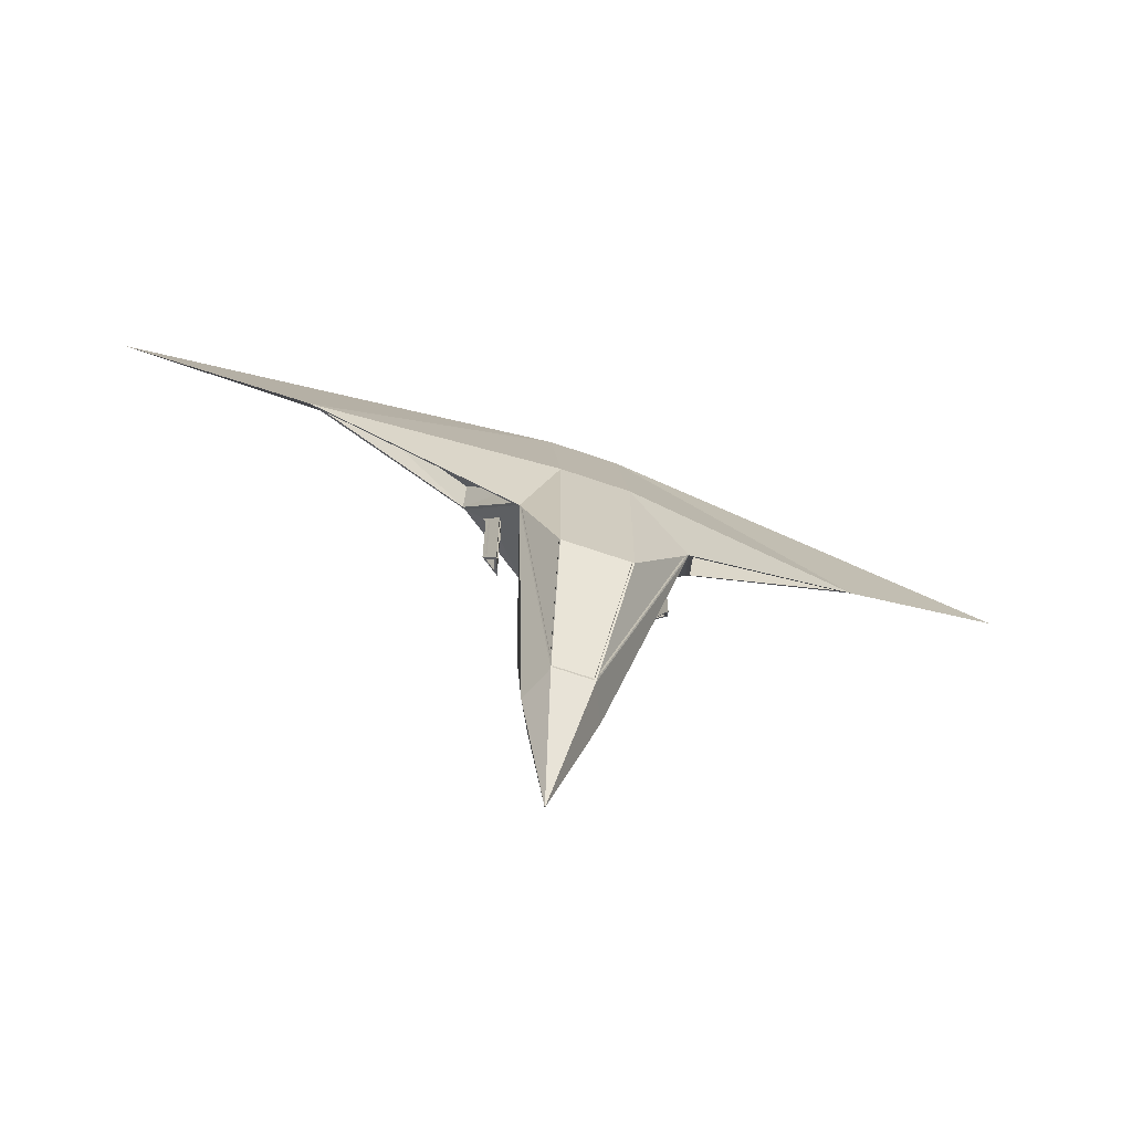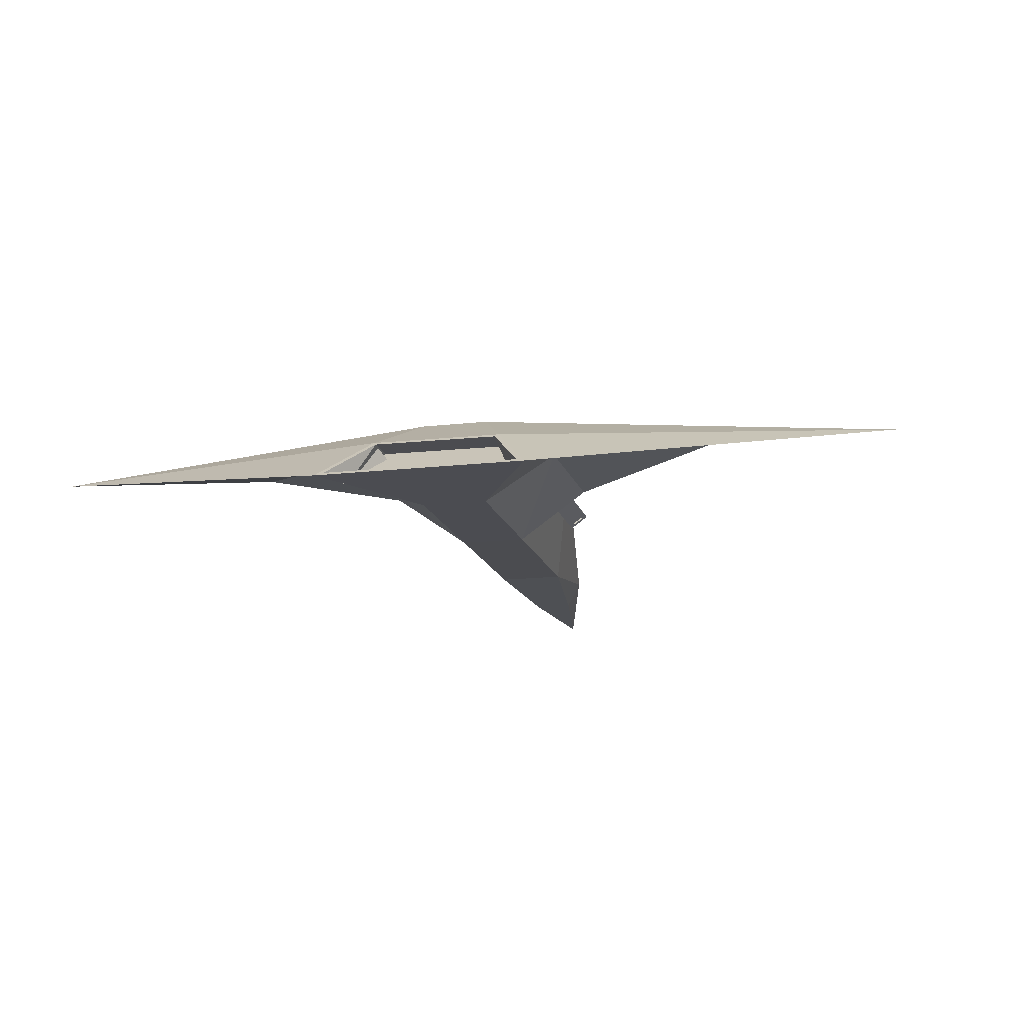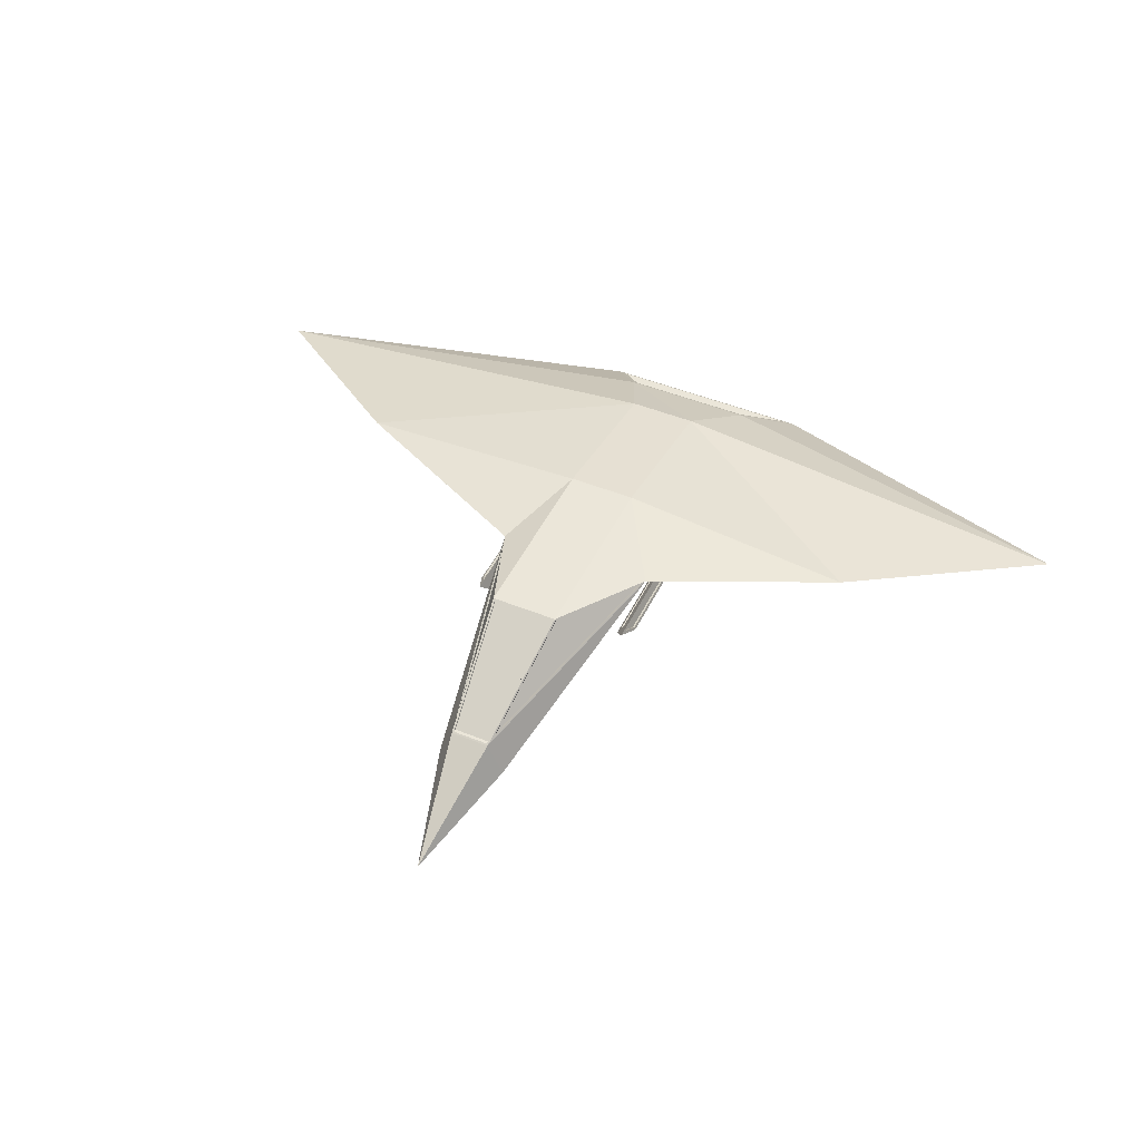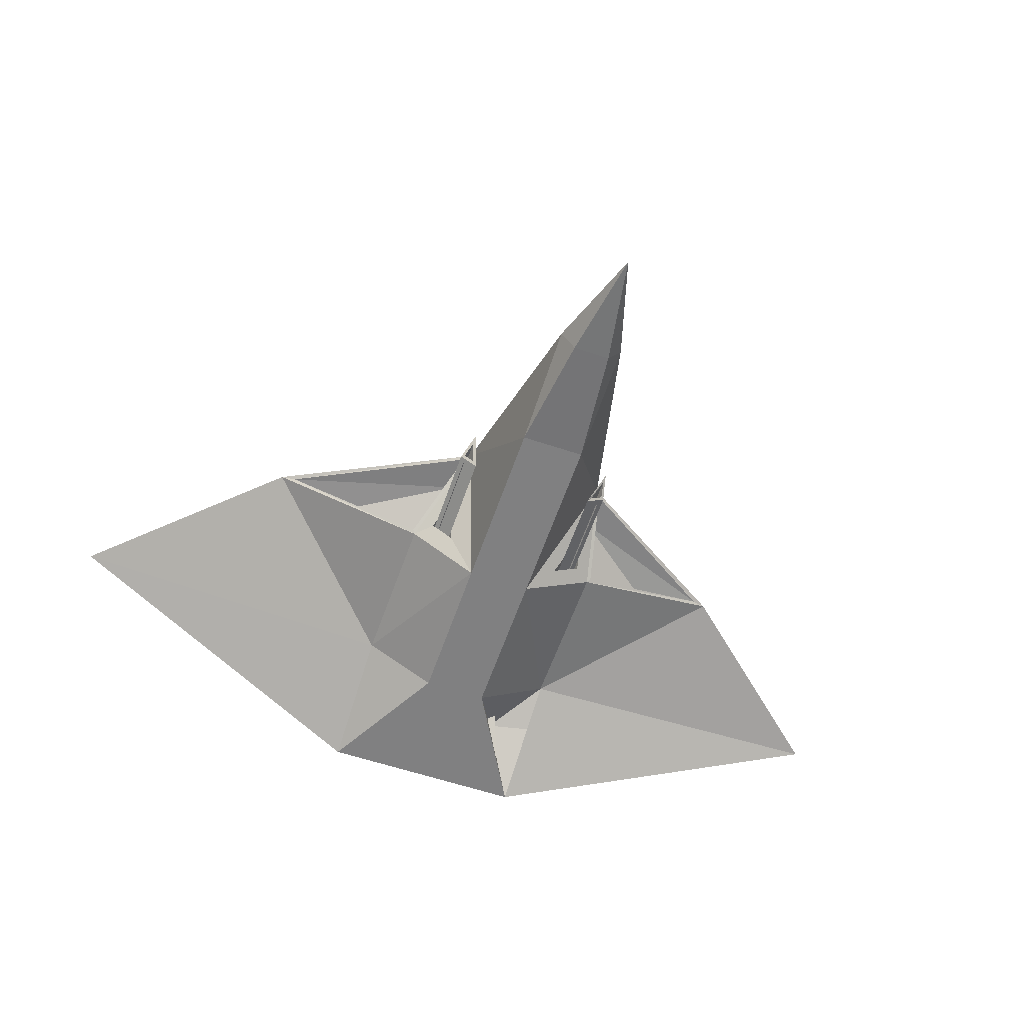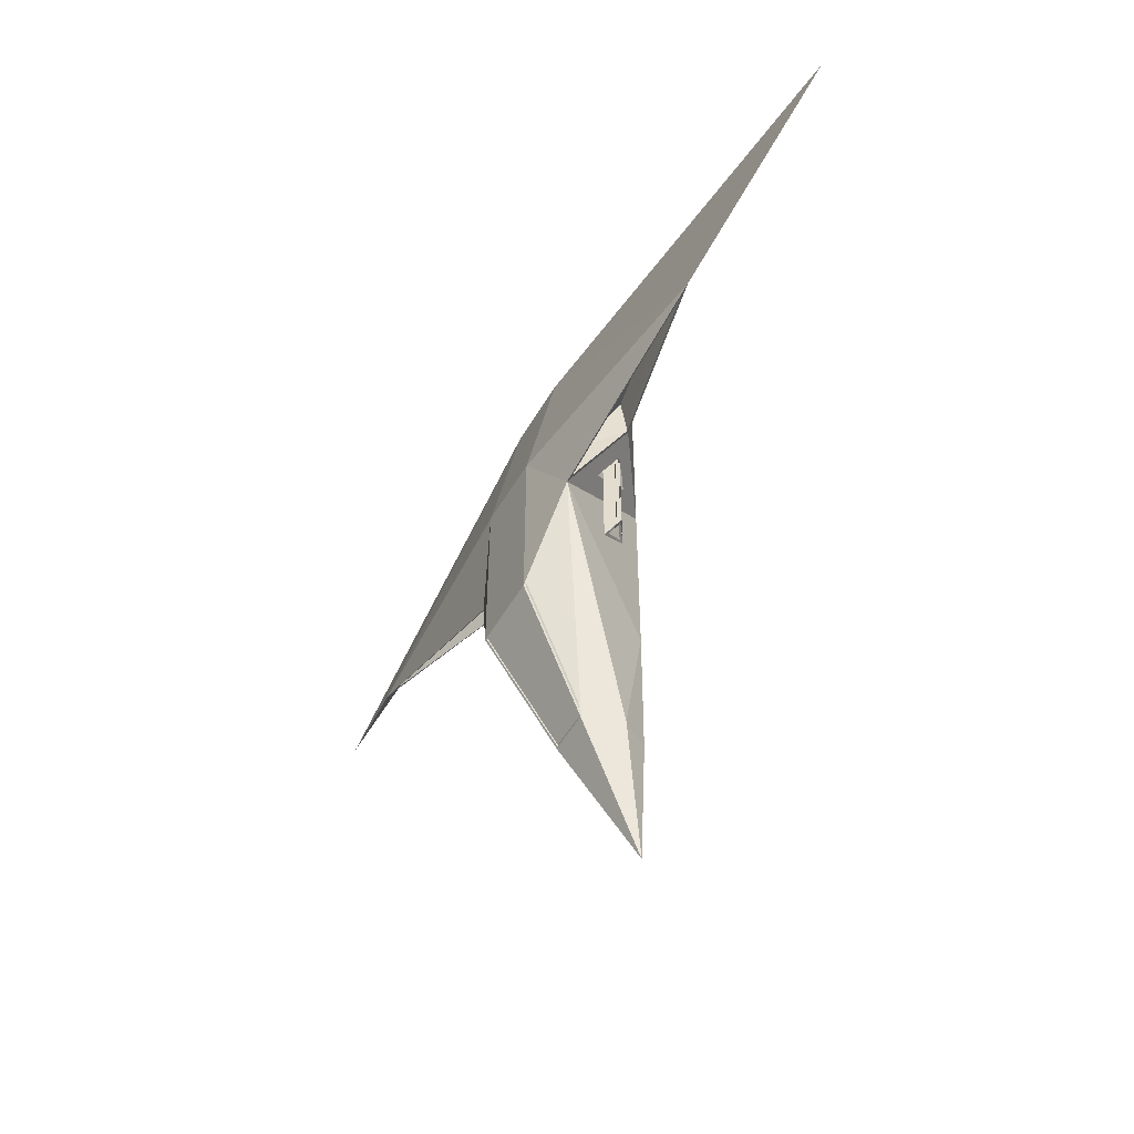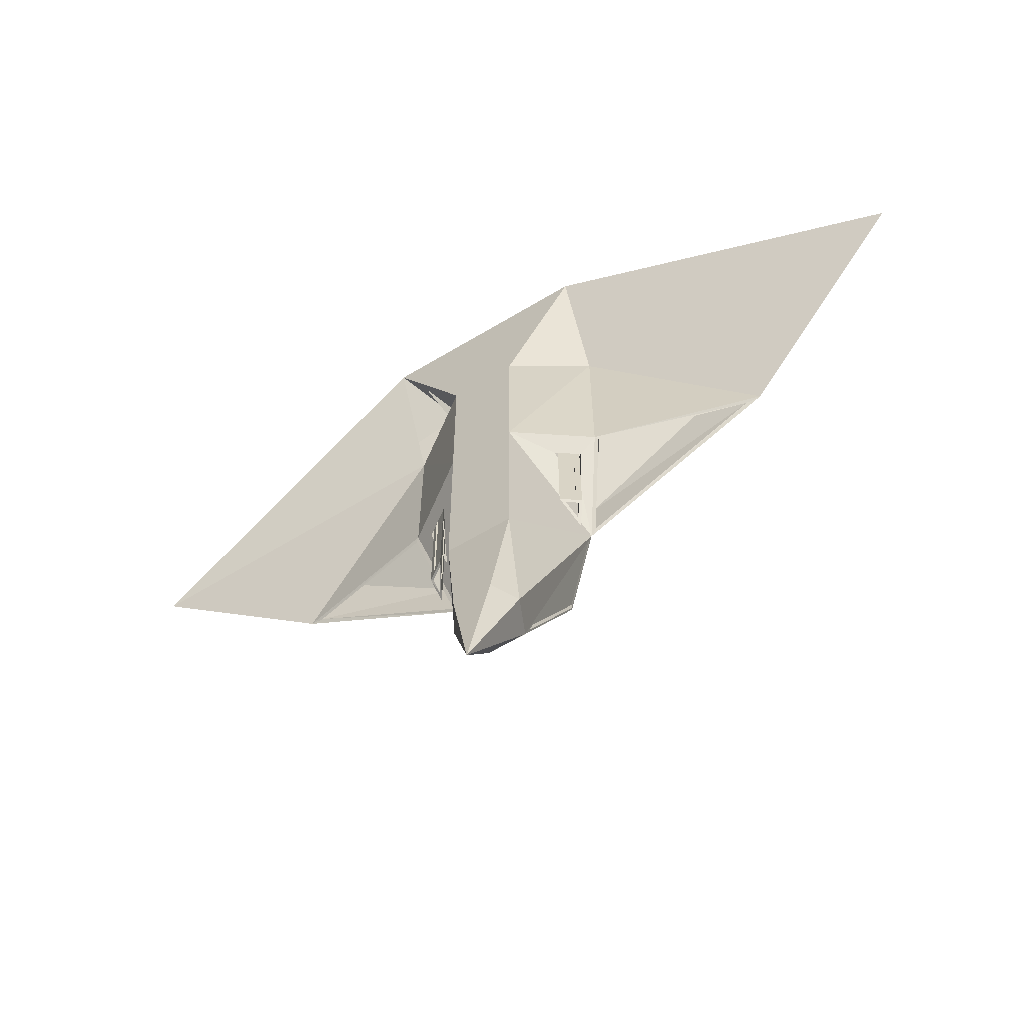
<metadata>
{"format":"obj","ext":"obj","renderer":"f3d","projection":"perspective","resolution":1024,"background":"white","views":[{"elev":-69.1,"azim":161.1,"up":"+Z"},{"elev":-15.3,"azim":13.8,"up":"+Y"},{"elev":46.7,"azim":-155.2,"up":"+Y"},{"elev":-60.0,"azim":161.1,"up":"+Y"},{"elev":-54.9,"azim":-120.1,"up":"+Z"},{"elev":-62.2,"azim":31.4,"up":"+Z"}]}
</metadata>
<code>
v -1.37 1.761 1.197
v -0.5213 0.1724 2.599
v -0.5213 0.1739 -0.187
v 0.4787 0.1724 2.599
v 0.4787 0.1739 -0.187
v 0.9787 1.696 1.216
v 0.4787 1.904 2.6
v 0.4787 1.906 -0.1858
v -0.5213 1.904 2.6
v -0.5213 1.906 -0.1858
v -0.31 0.05076 -2.046
v -0.5426 0.446 -2.046
v 0.2674 0.05076 -2.046
v 0.4794 0.446 -2.046
v 0.2674 0.9461 -2.045
v -0.31 0.9461 -2.045
v -0.006486 -0.04815 -3.749
v -3.963 1.458 2.675
v 3.991 1.662 2.675
v -1.668 0.9879 2.599
v 1.539 0.9188 2.599
v -0.5213 0.1724 5.034
v 0.4787 0.1724 5.034
v 1.575 0.8428 5.034
v 6.79 0.9104 4.878
v 0.4787 1.471 5.035
v -0.5213 1.471 5.035
v -6.653 0.9419 4.878
v -1.646 0.9659 5.034
v -1.637 0.1724 7.021
v 1.575 0.1724 7.023
v 0.9554 0.896 6.11
v -1.013 0.9122 6.091
v -1.321 1.753 1.089
v -0.5366 1.886 -0.1871
v 0.2946 1.006 -1.883
v 0.4877 1.883 -0.1839
v -0.3416 1 -1.904
v 0.9446 1.691 1.097
v -1.321 1.753 1.18
v -0.5366 1.886 -0.09606
v 0.2946 1.006 -1.792
v 0.4877 1.883 -0.09289
v -0.3416 1 -1.813
v 0.9446 1.691 1.188
v 1.072 1.662 1.304
v 3.767 1.631 2.631
v 1.577 0.9619 2.55
v -3.758 1.449 2.629
v -1.715 1.026 2.548
v -1.448 1.721 1.288
v 1.072 1.662 1.899
v 3.181 1.571 3.145
v 1.577 1.058 3.145
v -3.177 1.417 3.144
v -1.715 1.123 3.143
v -1.448 1.721 1.882
v -1.513 0.2191 6.962
v 1.45 0.2192 6.964
v 0.91 0.8496 6.168
v -0.9682 0.8651 6.15
v -1.273 0.2191 6.446
v 1.21 0.2192 6.448
v 0.91 0.8496 5.652
v -0.9682 0.8651 5.634
v -0.4907 1.893 -0.2104
v 0.4481 1.893 -0.2104
v -0.285 0.9588 -2.021
v 0.2424 0.9588 -2.021
v -0.4907 1.893 -0.1653
v 0.4481 1.893 -0.1653
v -0.285 0.9588 -1.975
v 0.2424 0.9588 -1.975
v 0.9388 0.7201 2.359
v 1.098 1.205 1.919
v 1.276 0.9576 2.359
v 0.9388 0.7201 3.027
v 1.098 1.205 2.587
v 1.276 0.9576 3.027
v 0.9741 0.7715 2.996
v 1.099 1.153 2.649
v 1.24 0.9583 2.996
v 0.9741 0.7715 0.8956
v 1.099 1.153 0.5494
v 1.24 0.9583 0.8957
v 1.034 0.8445 0.8588
v 1.106 1.066 0.6573
v 1.188 0.9532 0.8588
v 1.034 0.8445 1.897
v 1.106 1.066 1.696
v 1.188 0.9532 1.897
v 1.24 0.9583 1.28
v -1.289 1.25 1.842
v -0.9691 0.6517 2.37
v -1.401 0.959 2.37
v -1.289 1.25 2.319
v -0.9691 0.6517 2.847
v -1.401 0.959 2.847
v -1.274 1.154 2.44
v -1.054 0.7426 2.803
v -1.351 0.9537 2.803
v -1.274 1.154 0.5473
v -1.054 0.7426 0.9102
v -1.351 0.9537 0.9103
v -1.261 1.078 0.6435
v -1.115 0.8217 0.8756
v -1.305 0.9567 0.8757
v -1.261 1.078 2.052
v -1.115 0.8217 2.284
v -1.305 0.9567 2.284
v 1.043 0.8198 2.912
v 1.171 0.91 2.912
v 1.043 0.8198 0.9796
v 1.171 0.91 0.9796
v 1.171 0.91 1.28
v 1.029 0.8389 2.912
v 1.158 0.9291 2.912
v 1.029 0.8389 0.9796
v 1.158 0.9291 0.9796
v 1.158 0.9291 1.28
v 1.128 1.113 2.607
v 1.211 0.9978 2.811
v 1.128 1.113 0.7281
v 1.211 0.9978 0.9326
v 1.211 0.9978 1.292
v 1.105 1.096 2.607
v 1.187 0.9807 2.811
v 1.105 1.096 0.7281
v 1.187 0.9807 0.9326
v 1.187 0.9807 1.292
v 0.9987 0.8463 2.824
v 1.075 1.078 2.613
v 0.9987 0.8463 0.9317
v 1.075 1.078 0.7213
v 1.026 0.8374 2.824
v 1.102 1.069 2.613
v 1.026 0.8374 0.9317
v 1.102 1.069 0.7213
v -1.334 0.9965 2.639
v -1.29 1.111 2.432
v -1.334 0.9965 0.919
v -1.29 1.111 0.7113
v -1.306 0.9856 2.639
v -1.262 1.1 2.432
v -1.306 0.9856 0.919
v -1.262 1.1 0.7113
v -1.351 0.9537 2.803
v -1.054 0.7426 2.803
v -1.351 0.9537 0.9103
v -1.054 0.7426 0.9102
v -1.275 0.8997 2.71
v -1.13 0.7966 2.71
v -1.275 0.8997 1.003
v -1.13 0.7966 1.003
v -1.26 0.9198 2.71
v -1.115 0.8167 2.71
v -1.26 0.9198 1.003
v -1.115 0.8167 1.003
v -1.224 1.06 2.388
v -1.104 0.8361 2.586
v -1.224 1.06 0.7642
v -1.104 0.8361 0.9621
v -1.238 1.053 2.388
v -1.118 0.8284 2.586
v -1.238 1.053 0.7642
v -1.118 0.8284 0.9621
v 0.9388 0.7201 3.027
v 0.9741 0.7715 2.996
v 1.24 0.9583 2.996
v 0.9741 0.7715 0.8956
v 1.24 0.9583 0.8957
v 1.034 0.8445 0.8588
v 1.188 0.9532 0.8588
v 1.034 0.8445 1.897
v 1.188 0.9532 1.897
v 1.24 0.9583 1.28
v -1.274 1.154 2.44
v -1.054 0.7426 2.803
f 3 5 4
f 12 1 16
f 12 11 3
f 17 13 11
f 8 10 9
f 11 13 5
f 9 10 1
f 1 3 2
f 17 15 14
f 17 11 12
f 17 14 13
f 4 5 6
f 6 8 7
f 14 6 5
f 15 6 14
f 62 63 64
f 56 55 57
f 53 54 52
f 90 91 89
f 108 109 110
f 26 7 9
f 23 22 2
f 24 21 19
f 27 9 18
f 18 9 1
f 24 23 4
f 29 28 18
f 29 20 2
f 31 30 22
f 31 25 32
f 33 29 22
f 24 31 23
f 32 26 27
f 29 30 28
f 33 27 28
f 25 31 24
f 32 25 26
f 42 43 45
f 41 44 40
f 34 1 10
f 36 15 8
f 38 35 10
f 39 37 8
f 36 39 6
f 38 16 1
f 41 40 34
f 42 36 37
f 44 41 35
f 43 37 39
f 42 45 39
f 44 38 34
f 47 46 6
f 47 19 21
f 49 50 20
f 49 18 1
f 46 48 21
f 51 1 20
f 52 46 47
f 53 47 48
f 55 56 50
f 57 55 49
f 52 54 48
f 57 51 50
f 59 58 30
f 59 31 32
f 58 61 33
f 61 60 32
f 63 62 58
f 63 59 60
f 62 65 61
f 64 60 61
f 17 16 15
f 17 12 16
f 73 72 70
f 67 66 10
f 68 69 15
f 67 8 15
f 66 68 16
f 70 66 67
f 73 69 68
f 73 71 67
f 72 68 66
f 7 19 6
f 26 25 19
f 75 74 4
f 74 76 21
f 75 6 21
f 78 77 74
f 77 79 76
f 78 75 76
f 81 80 77
f 80 82 79
f 81 78 79
f 137 135 136
f 118 119 120
f 130 128 126
f 87 86 83
f 86 88 85
f 87 84 85
f 90 89 86
f 89 91 88
f 90 87 88
f 93 1 2
f 94 2 20
f 93 95 20
f 96 93 94
f 97 94 95
f 96 98 95
f 99 96 97
f 100 97 98
f 99 101 98
f 166 165 163
f 157 158 156
f 145 143 144
f 105 102 103
f 106 103 104
f 105 107 104
f 108 105 106
f 109 106 107
f 108 110 107
f 112 82 80
f 113 83 85
f 113 111 80
f 112 115 92
f 114 85 92
f 116 117 112
f 118 113 114
f 116 111 113
f 120 115 112
f 119 114 115
f 122 121 81
f 123 124 85
f 123 84 81
f 122 82 92
f 124 125 92
f 127 126 121
f 129 124 123
f 128 123 121
f 127 122 125
f 130 125 124
f 131 80 81
f 134 84 83
f 134 132 81
f 131 133 83
f 136 135 131
f 138 134 133
f 136 132 134
f 137 133 131
f 139 101 99
f 142 102 104
f 142 140 99
f 139 141 104
f 143 139 140
f 145 146 142
f 144 140 142
f 143 145 141
f 147 148 100
f 150 149 104
f 148 150 103
f 149 147 101
f 151 152 148
f 154 153 149
f 154 150 148
f 151 147 149
f 156 152 151
f 158 157 153
f 158 154 152
f 155 151 153
f 160 159 99
f 161 162 103
f 160 100 103
f 161 102 99
f 163 159 160
f 166 162 161
f 164 160 162
f 165 161 159
f 91 88 173
f 89 174 172
f 91 175 174
f 88 85 171
f 86 172 170
f 92 82 169
f 80 83 170
f 80 168 167
f 100 99 177
f 2 3 4
f 1 12 3
f 7 8 9
f 3 11 5
f 13 14 5
f 65 62 64
f 27 26 9
f 4 23 2
f 25 24 19
f 28 27 18
f 21 24 4
f 20 29 18
f 22 29 2
f 23 31 22
f 30 33 22
f 33 32 27
f 30 33 28
f 35 34 10
f 37 36 8
f 16 38 10
f 6 39 8
f 15 36 6
f 34 38 1
f 35 41 34
f 43 42 37
f 38 44 35
f 45 43 39
f 36 42 39
f 40 44 34
f 19 47 6
f 48 47 21
f 18 49 20
f 51 49 1
f 6 46 21
f 50 51 20
f 53 52 47
f 54 53 48
f 49 55 50
f 51 57 49
f 46 52 48
f 56 57 50
f 31 59 30
f 60 59 32
f 30 58 33
f 33 61 32
f 59 63 58
f 64 63 60
f 58 62 61
f 65 64 61
f 71 73 70
f 8 67 10
f 16 68 15
f 69 67 15
f 10 66 16
f 71 70 67
f 72 73 68
f 69 73 67
f 70 72 66
f 7 26 19
f 6 75 4
f 4 74 21
f 76 75 21
f 75 78 74
f 74 77 76
f 79 78 76
f 78 81 77
f 77 80 79
f 82 81 79
f 138 137 136
f 120 116 118
f 116 120 117
f 128 130 129
f 130 126 127
f 84 87 83
f 83 86 85
f 88 87 85
f 87 90 86
f 86 89 88
f 91 90 88
f 94 93 2
f 95 94 20
f 1 93 20
f 97 96 94
f 98 97 95
f 93 96 95
f 100 99 97
f 101 100 98
f 96 99 98
f 164 166 163
f 155 157 156
f 146 145 144
f 106 105 103
f 107 106 104
f 102 105 104
f 109 108 106
f 110 109 107
f 105 108 107
f 111 112 80
f 114 113 85
f 83 113 80
f 82 112 92
f 115 114 92
f 111 116 112
f 119 118 114
f 118 116 113
f 117 120 112
f 120 119 115
f 82 122 81
f 84 123 85
f 121 123 81
f 125 122 92
f 85 124 92
f 122 127 121
f 128 129 123
f 126 128 121
f 130 127 125
f 129 130 124
f 132 131 81
f 133 134 83
f 84 134 81
f 80 131 83
f 132 136 131
f 137 138 133
f 138 136 134
f 135 137 131
f 140 139 99
f 141 142 104
f 102 142 99
f 101 139 104
f 144 143 140
f 141 145 142
f 146 144 142
f 139 143 141
f 101 147 100
f 103 150 104
f 100 148 103
f 104 149 101
f 147 151 148
f 150 154 149
f 152 154 148
f 153 151 149
f 155 156 151
f 154 158 153
f 156 158 152
f 157 155 153
f 100 160 99
f 102 161 103
f 162 160 103
f 159 161 99
f 164 163 160
f 165 166 161
f 166 164 162
f 163 165 159
f 175 91 173
f 86 89 172
f 89 91 174
f 173 88 171
f 83 86 170
f 176 92 169
f 168 80 170
f 77 80 167
f 178 100 177

</code>
